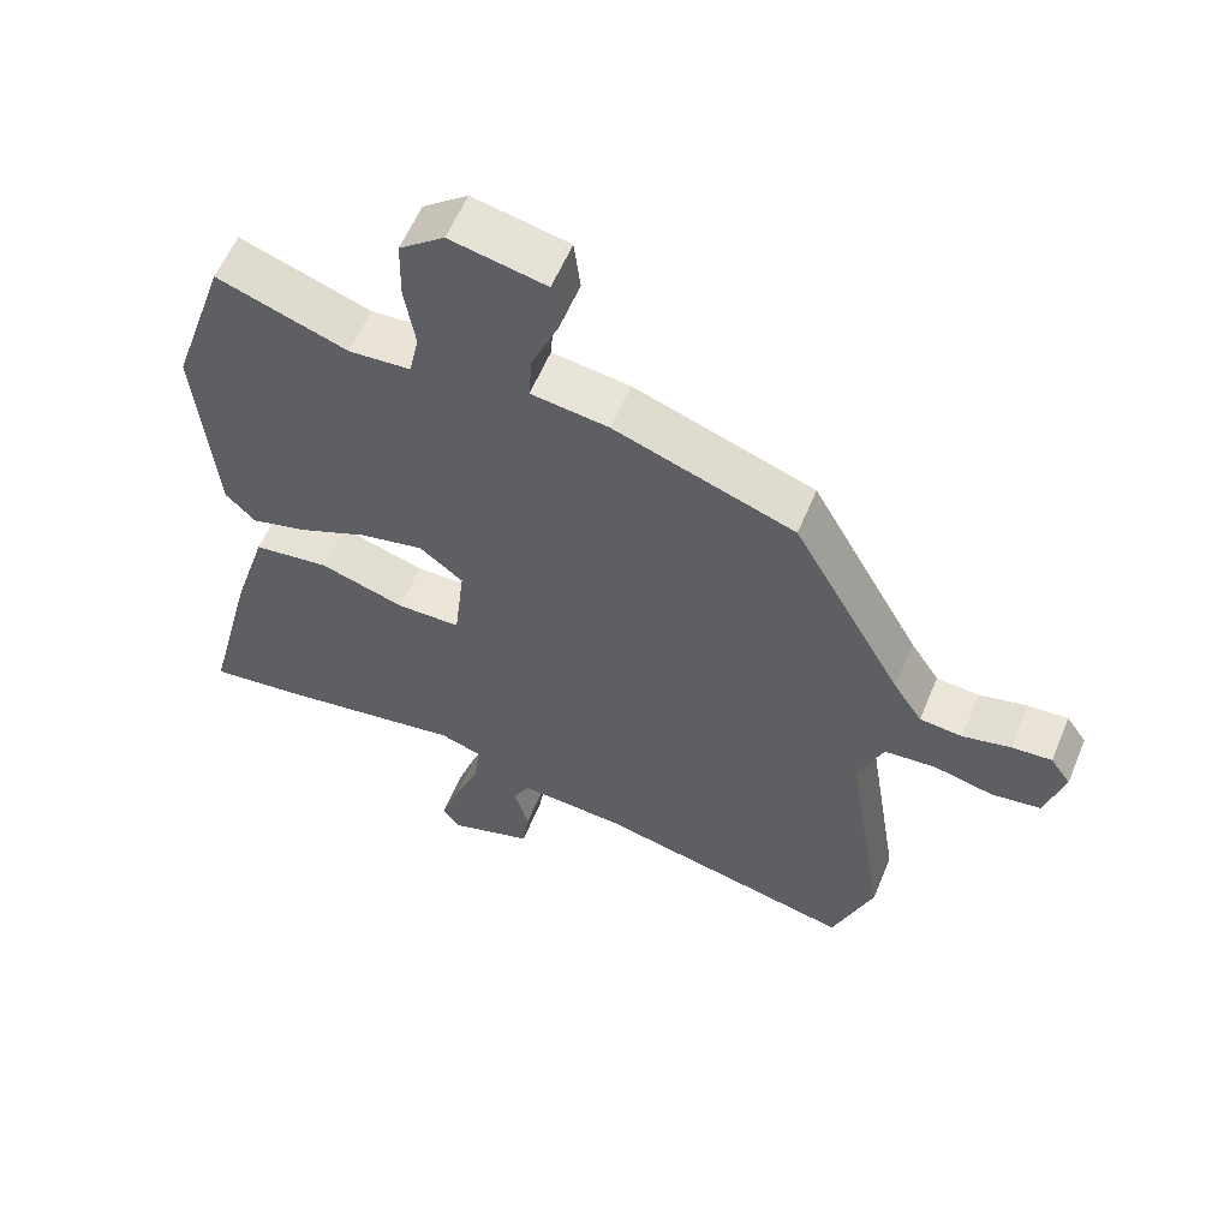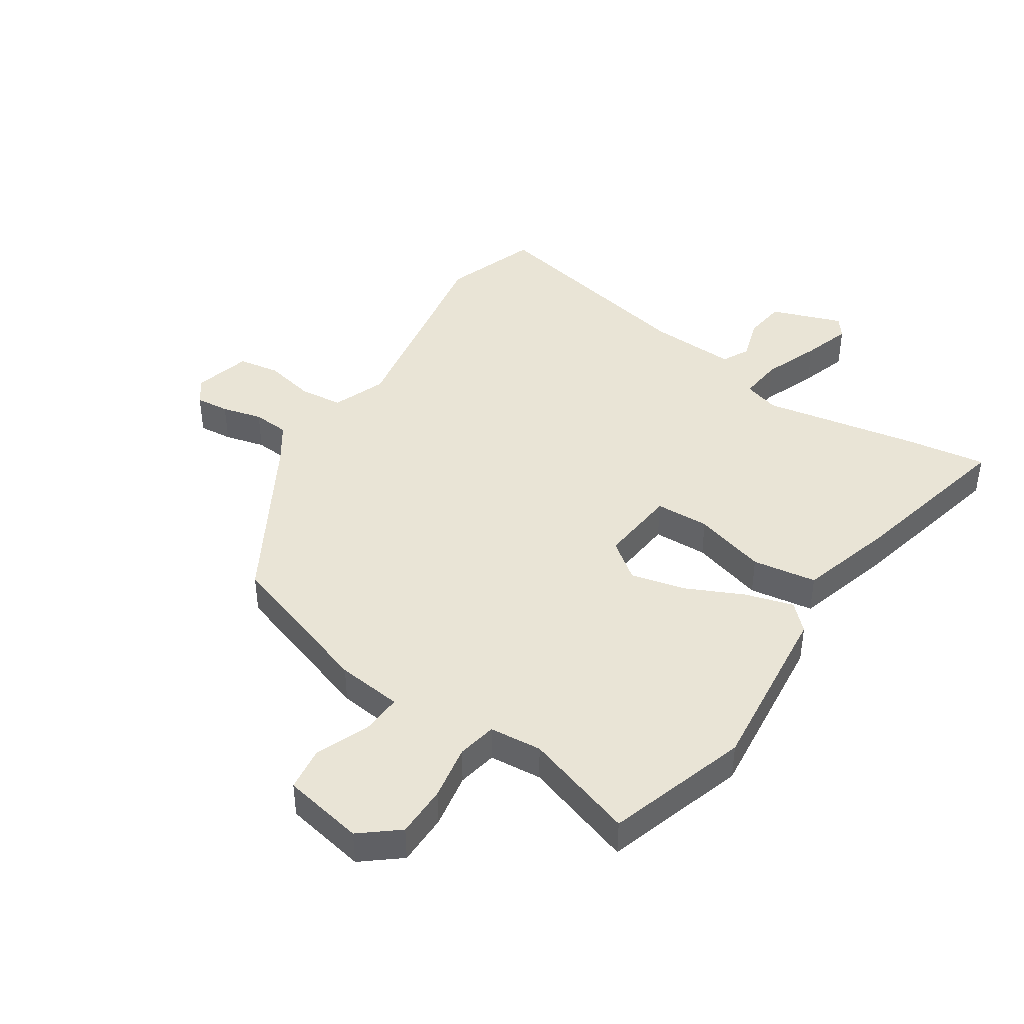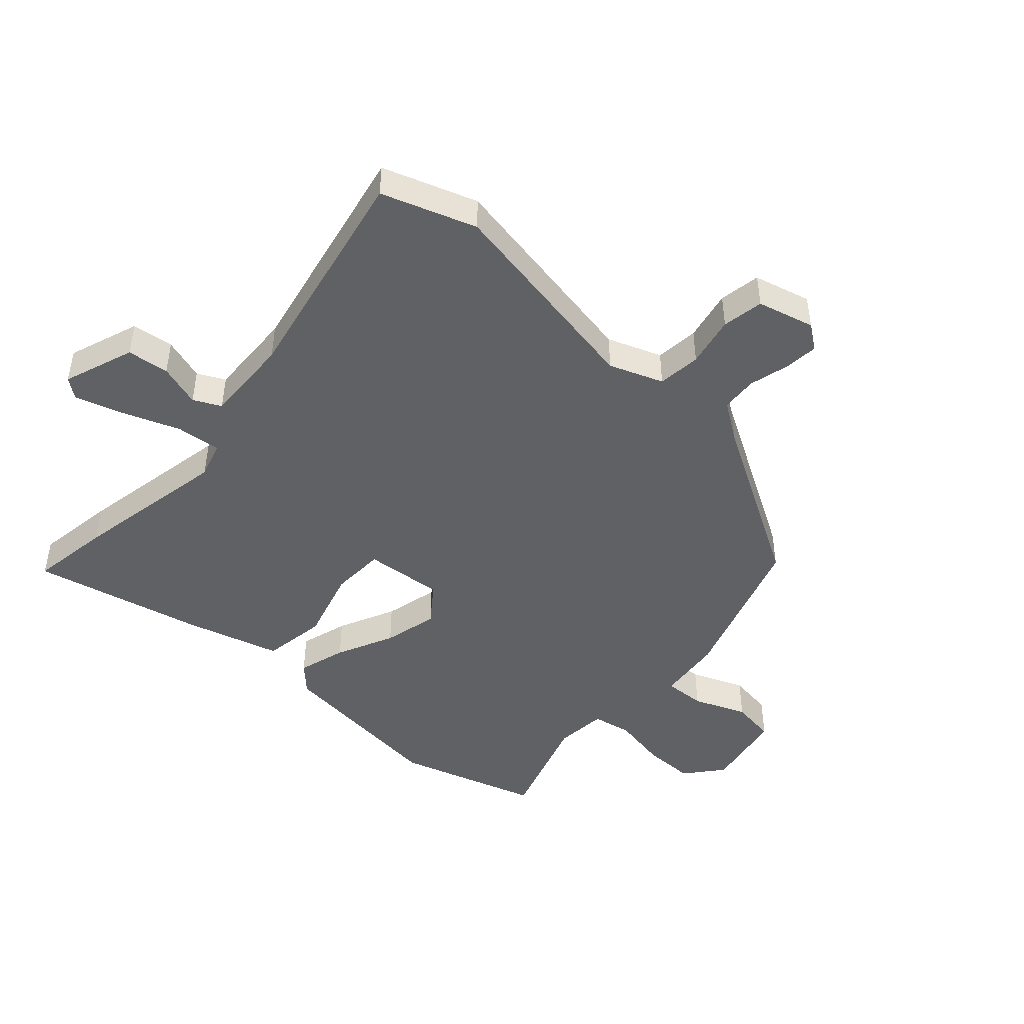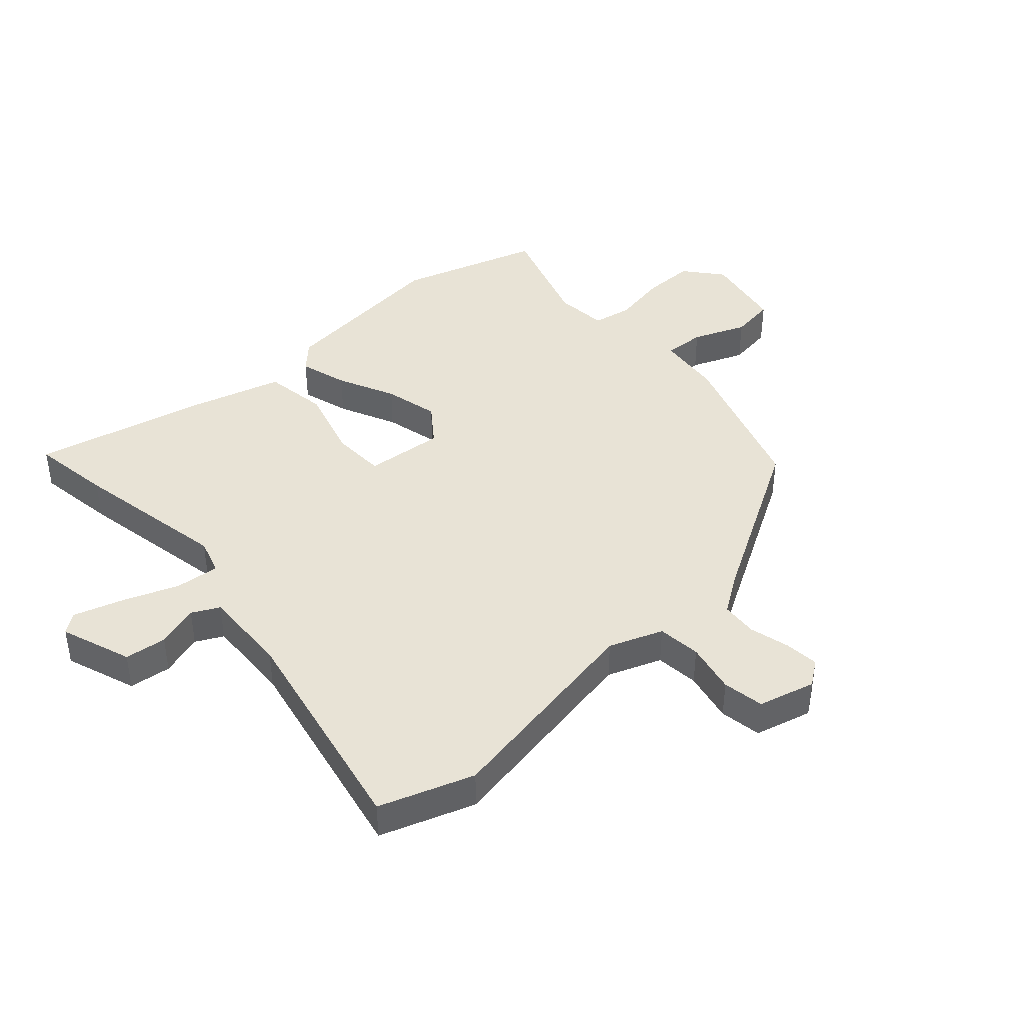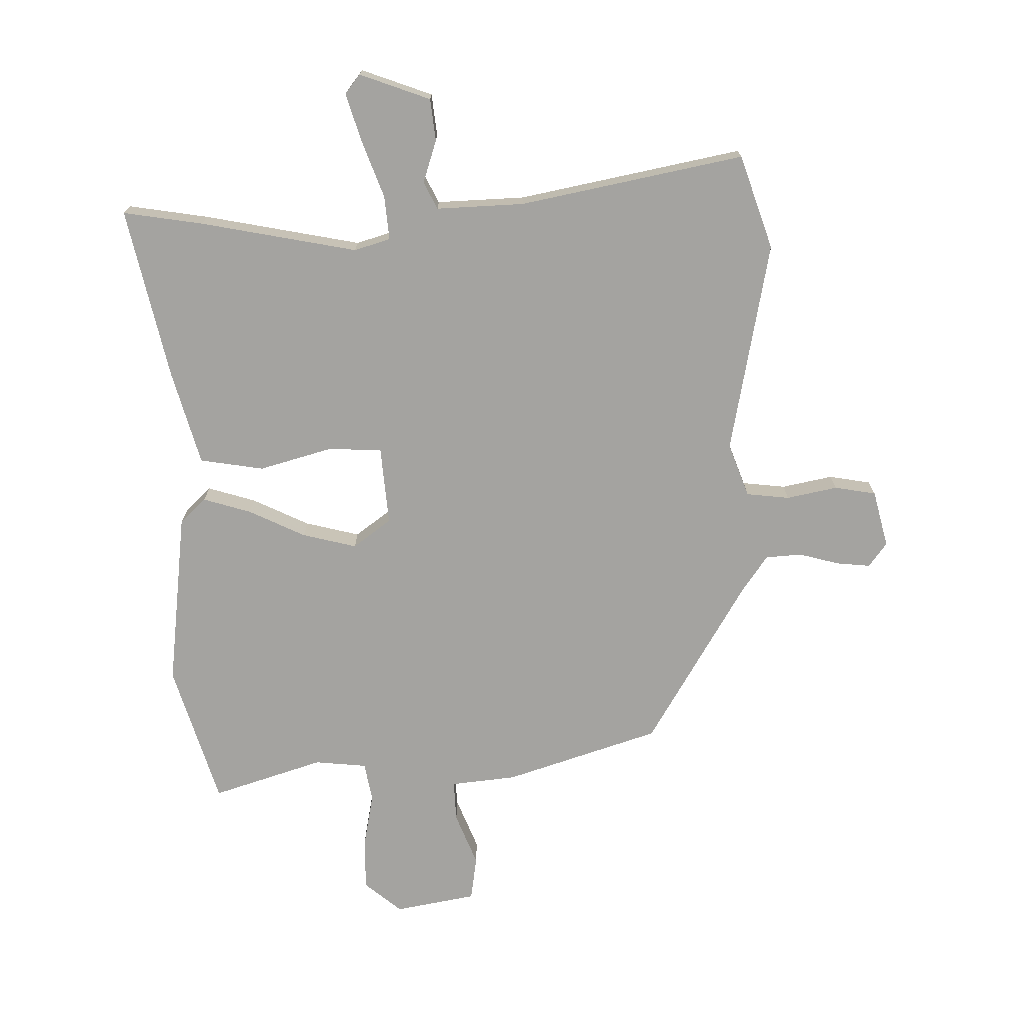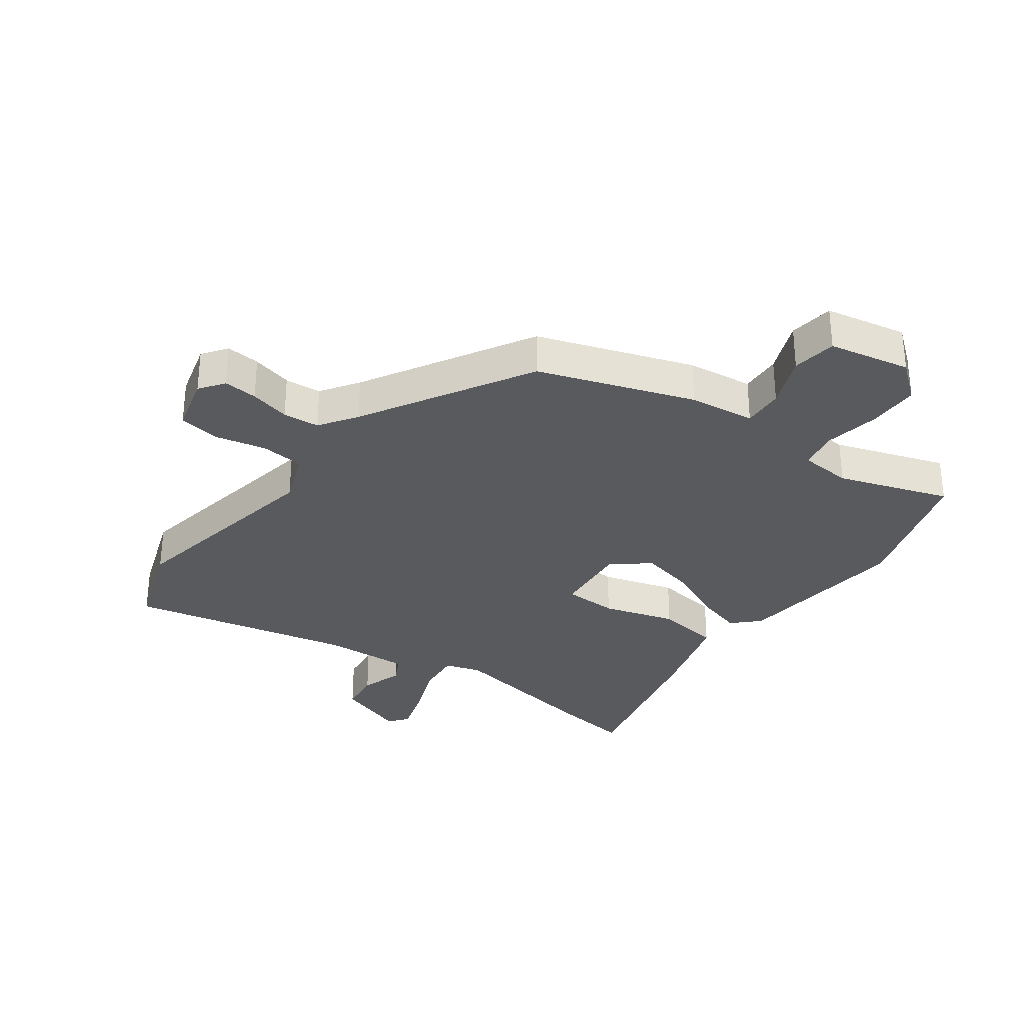
<metadata>
{"format":"obj","ext":"obj","renderer":"f3d","projection":"perspective","resolution":1024,"background":"white","views":[{"elev":58.5,"azim":-157.6,"up":"+Z"},{"elev":42.7,"azim":32.3,"up":"+Y"},{"elev":-46.2,"azim":-133.5,"up":"+Y"},{"elev":41.8,"azim":-133.3,"up":"+Y"},{"elev":-72.8,"azim":179.3,"up":"+Y"},{"elev":-31.6,"azim":-37.1,"up":"+Y"}]}
</metadata>
<code>
v -0.333 0.07 0.446
v -0.076 0.07 0.538
v 0.034 0.07 0.553
v 0.029 0.07 0.622
v -0.009 0.07 0.71
v 0 0.07 0.785
v 0.136 0.07 0.814
v 0.2 0.07 0.764
v 0.202 0.07 0.677
v 0.187 0.07 0.584
v 0.201 0.07 0.518
v 0.289 0.07 0.512
v 0.474 0.07 0.577
v 0.553 0.07 0.342
v 0.527 0.07 0.045
v 0.485 0.07 0.002
v 0.404 0.07 0.024
v 0.307 0.07 0.067
v 0.215 0.07 0.087
v 0.153 0.07 0.038
v 0.168 0.07 -0.094
v 0.259 0.07 -0.095
v 0.38 0.07 -0.057
v 0.488 0.07 -0.071
v 0.537 0.07 -0.229
v 0.609 0.07 -0.514
v 0.474 0.07 -0.497
v 0.21 0.07 -0.454
v 0.15 0.07 -0.474
v 0.159 0.07 -0.548
v 0.197 0.07 -0.642
v 0.224 0.07 -0.722
v 0.2 0.07 -0.755
v 0.08 0.07 -0.715
v 0.07 0.07 -0.645
v 0.091 0.07 -0.573
v 0.067 0.07 -0.528
v -0.08 0.07 -0.538
v -0.454 0.07 -0.624
v -0.512 0.07 -0.468
v -0.455 0.07 -0.109
v -0.491 0.07 -0.02
v -0.564 0.07 -0.014
v -0.649 0.07 -0.034
v -0.719 0.07 -0.024
v -0.746 0.07 0.071
v -0.717 0.07 0.113
v -0.66 0.07 0.109
v -0.592 0.07 0.093
v -0.531 0.07 0.099
v -0.49 0.07 0.162
v -0.333 0 0.446
v -0.076 0 0.538
v 0.034 0 0.553
v 0.029 0 0.622
v -0.009 0 0.71
v 0 0 0.785
v 0.136 0 0.814
v 0.2 0 0.764
v 0.202 0 0.677
v 0.187 0 0.584
v 0.201 0 0.518
v 0.289 0 0.512
v 0.474 0 0.577
v 0.553 0 0.342
v 0.527 0 0.045
v 0.485 0 0.002
v 0.404 0 0.024
v 0.307 0 0.067
v 0.215 0 0.087
v 0.153 0 0.038
v 0.168 0 -0.094
v 0.259 0 -0.095
v 0.38 0 -0.057
v 0.488 0 -0.071
v 0.537 0 -0.229
v 0.609 0 -0.514
v 0.474 0 -0.497
v 0.21 0 -0.454
v 0.15 0 -0.474
v 0.159 0 -0.548
v 0.197 0 -0.642
v 0.224 0 -0.722
v 0.2 0 -0.755
v 0.08 0 -0.715
v 0.07 0 -0.645
v 0.091 0 -0.573
v 0.067 0 -0.528
v -0.08 0 -0.538
v -0.454 0 -0.624
v -0.512 0 -0.468
v -0.455 0 -0.109
v -0.491 0 -0.02
v -0.564 0 -0.014
v -0.649 0 -0.034
v -0.719 0 -0.024
v -0.746 0 0.071
v -0.717 0 0.113
v -0.66 0 0.109
v -0.592 0 0.093
v -0.531 0 0.099
v -0.49 0 0.162
f 46 47 48 49
f 46 49 50
f 43 44 45 46
f 42 43 46 50
f 41 42 50 51
f 38 39 40 41
f 37 38 41 51
f 33 34 35 36
f 33 36 37
f 30 31 32 33
f 30 33 37
f 29 30 37 51
f 25 26 27 28
f 22 23 24 25
f 21 22 25 28
f 15 16 17 18
f 15 18 19
f 12 13 14 15
f 11 12 15 19
f 10 11 19 20
f 8 9 10
f 7 8 10
f 4 5 6 7
f 3 4 7 10
f 51 1 2 3
f 51 3 10 20
f 21 28 29 51
f 20 21 51
f 100 99 98 97
f 101 100 97
f 97 96 95 94
f 101 97 94 93
f 102 101 93 92
f 92 91 90 89
f 102 92 89 88
f 87 86 85 84
f 88 87 84
f 84 83 82 81
f 88 84 81
f 102 88 81 80
f 79 78 77 76
f 76 75 74 73
f 79 76 73 72
f 69 68 67 66
f 70 69 66
f 66 65 64 63
f 70 66 63 62
f 71 70 62 61
f 61 60 59
f 61 59 58
f 58 57 56 55
f 61 58 55 54
f 54 53 52 102
f 71 61 54 102
f 102 80 79 72
f 102 72 71
f 1 52 53 2
f 2 53 54 3
f 3 54 55 4
f 4 55 56 5
f 5 56 57 6
f 6 57 58 7
f 7 58 59 8
f 8 59 60 9
f 9 60 61 10
f 10 61 62 11
f 11 62 63 12
f 12 63 64 13
f 13 64 65 14
f 14 65 66 15
f 15 66 67 16
f 16 67 68 17
f 17 68 69 18
f 18 69 70 19
f 19 70 71 20
f 20 71 72 21
f 21 72 73 22
f 22 73 74 23
f 23 74 75 24
f 24 75 76 25
f 25 76 77 26
f 26 77 78 27
f 27 78 79 28
f 28 79 80 29
f 29 80 81 30
f 30 81 82 31
f 31 82 83 32
f 32 83 84 33
f 33 84 85 34
f 34 85 86 35
f 35 86 87 36
f 36 87 88 37
f 37 88 89 38
f 38 89 90 39
f 39 90 91 40
f 40 91 92 41
f 41 92 93 42
f 42 93 94 43
f 43 94 95 44
f 44 95 96 45
f 45 96 97 46
f 46 97 98 47
f 47 98 99 48
f 48 99 100 49
f 49 100 101 50
f 50 101 102 51
f 51 102 52 1

</code>
